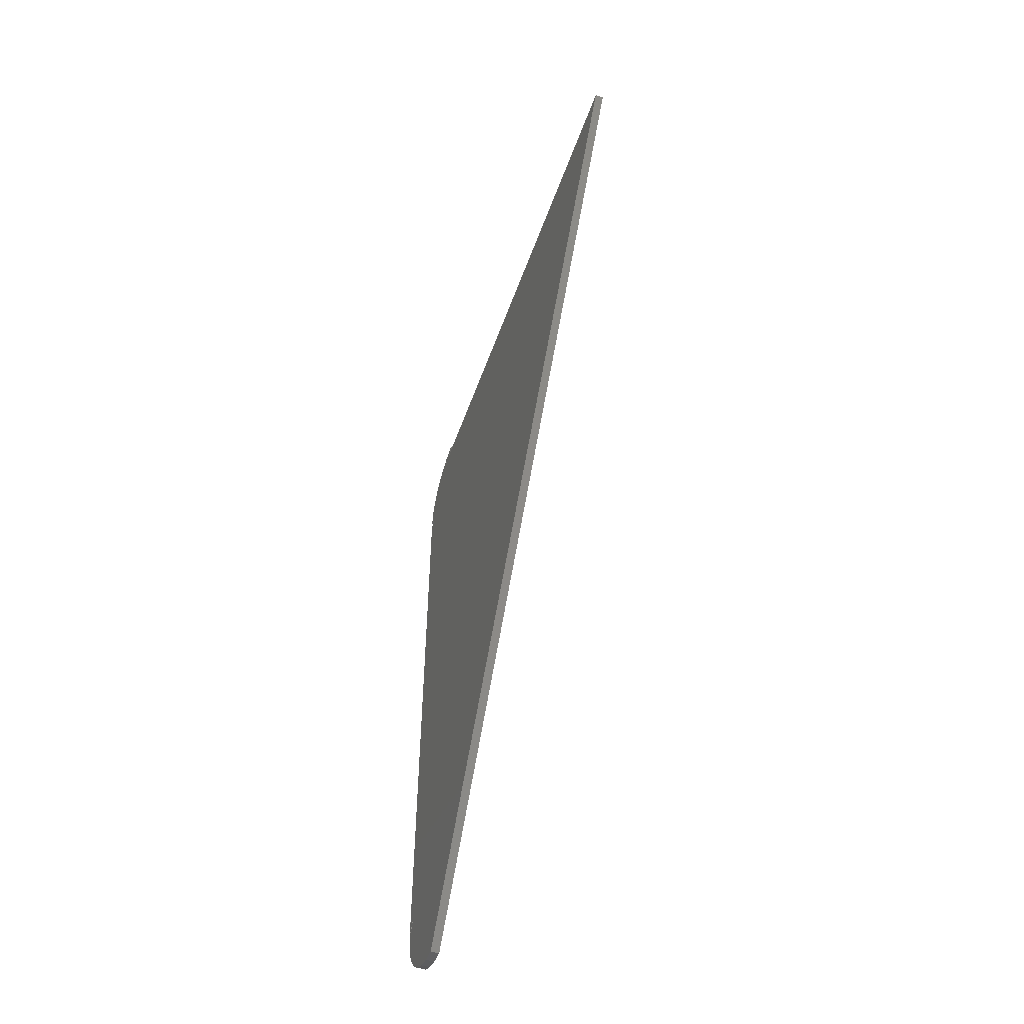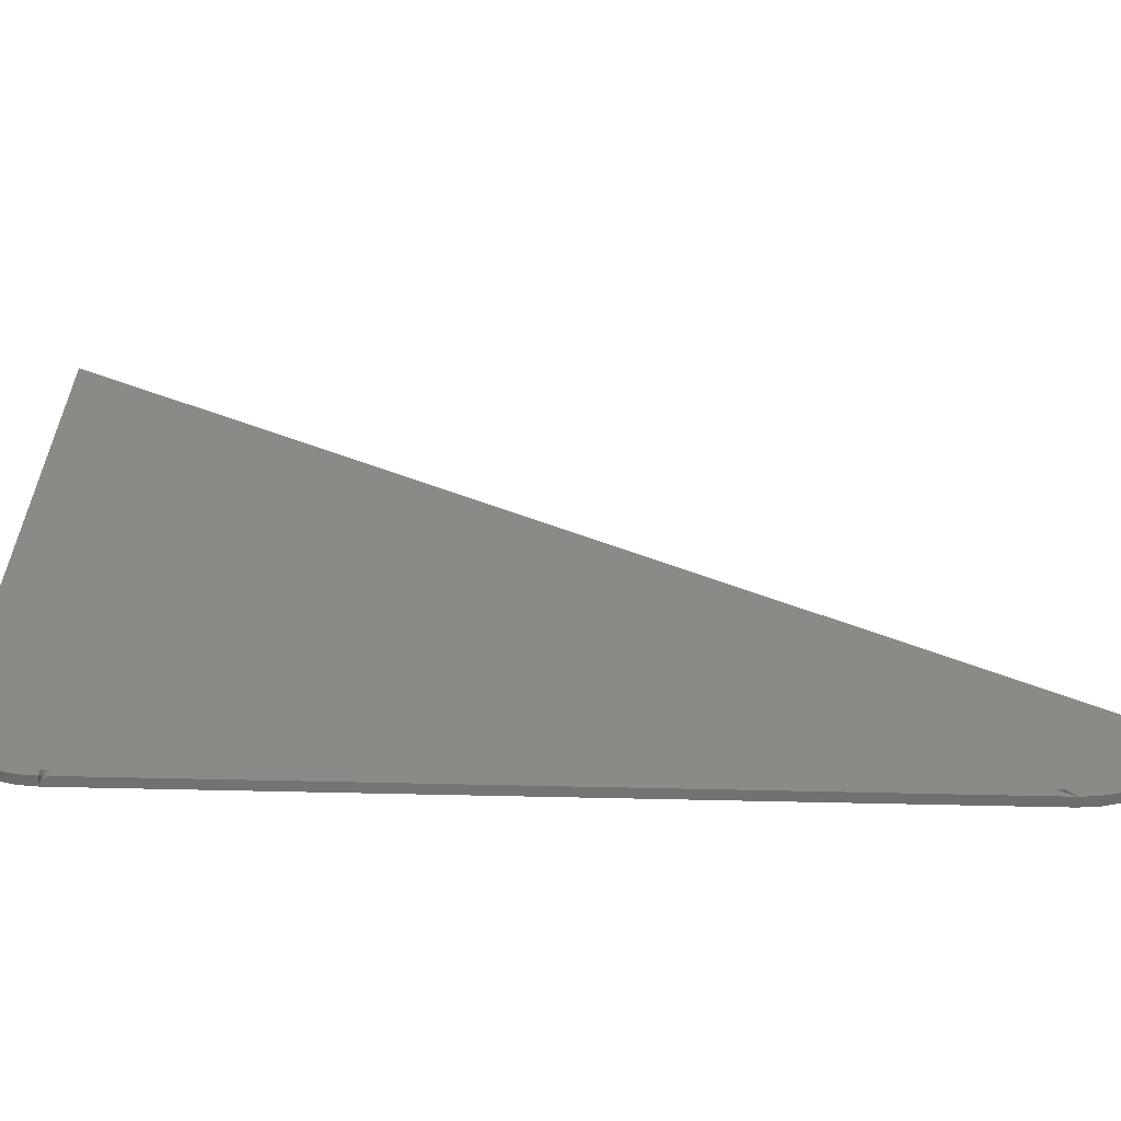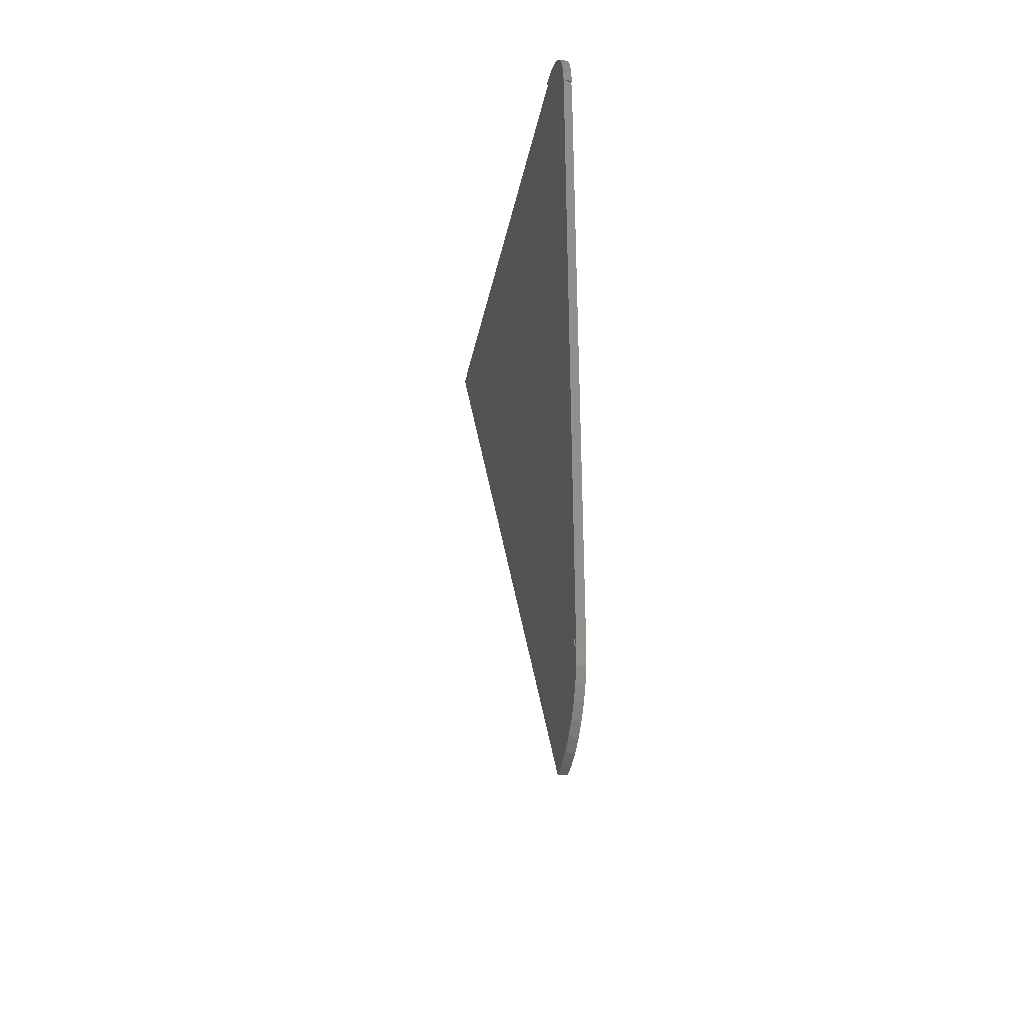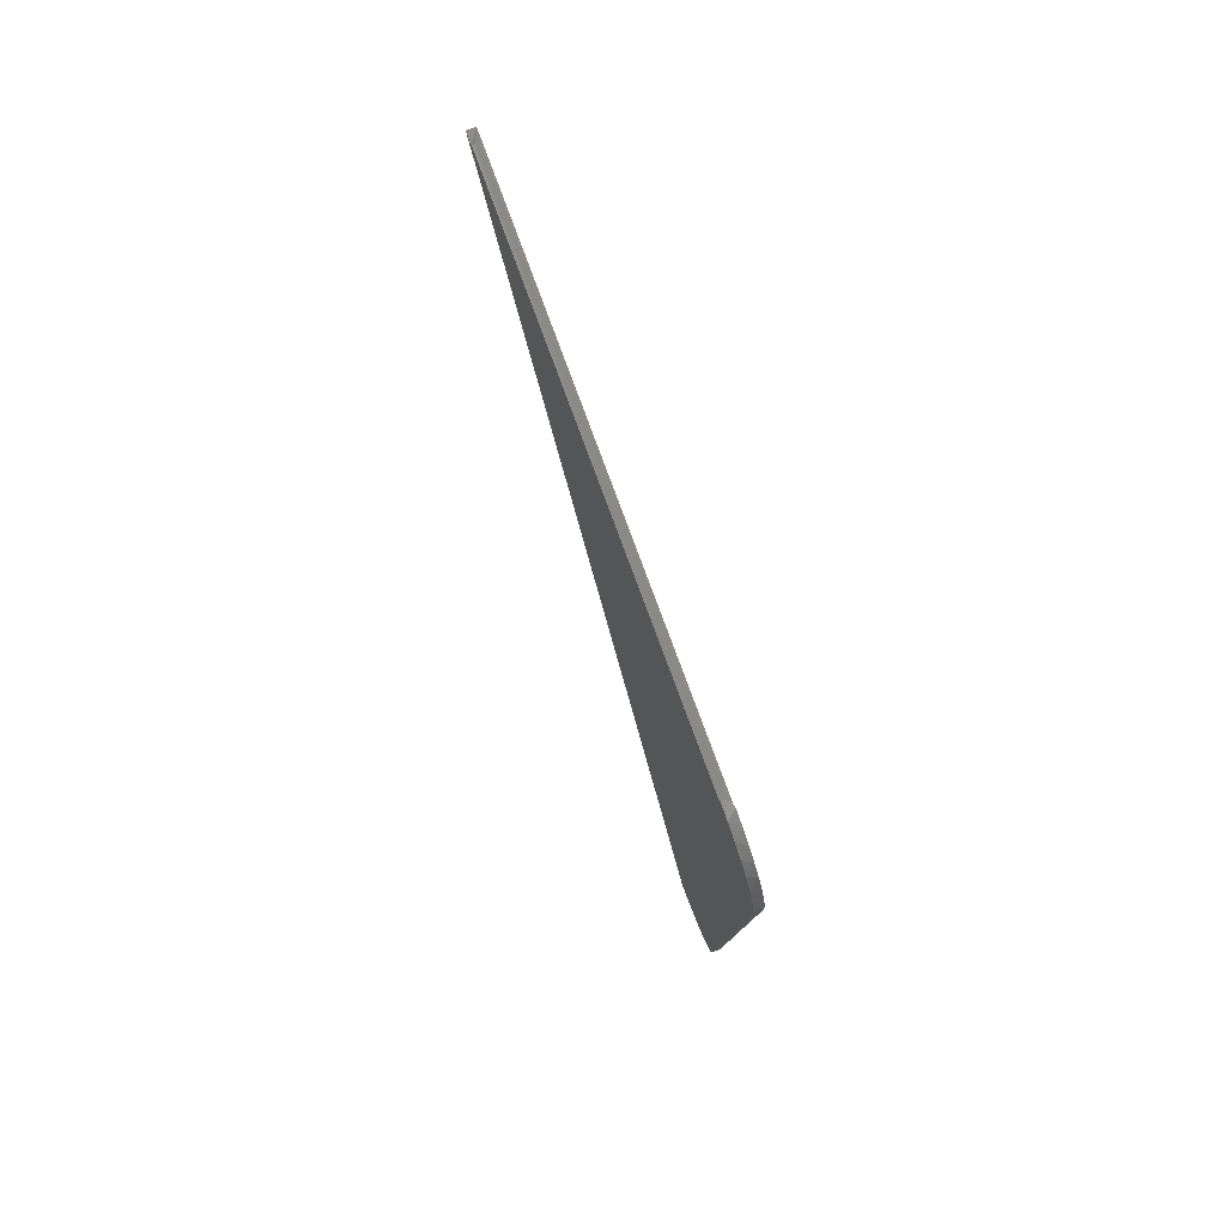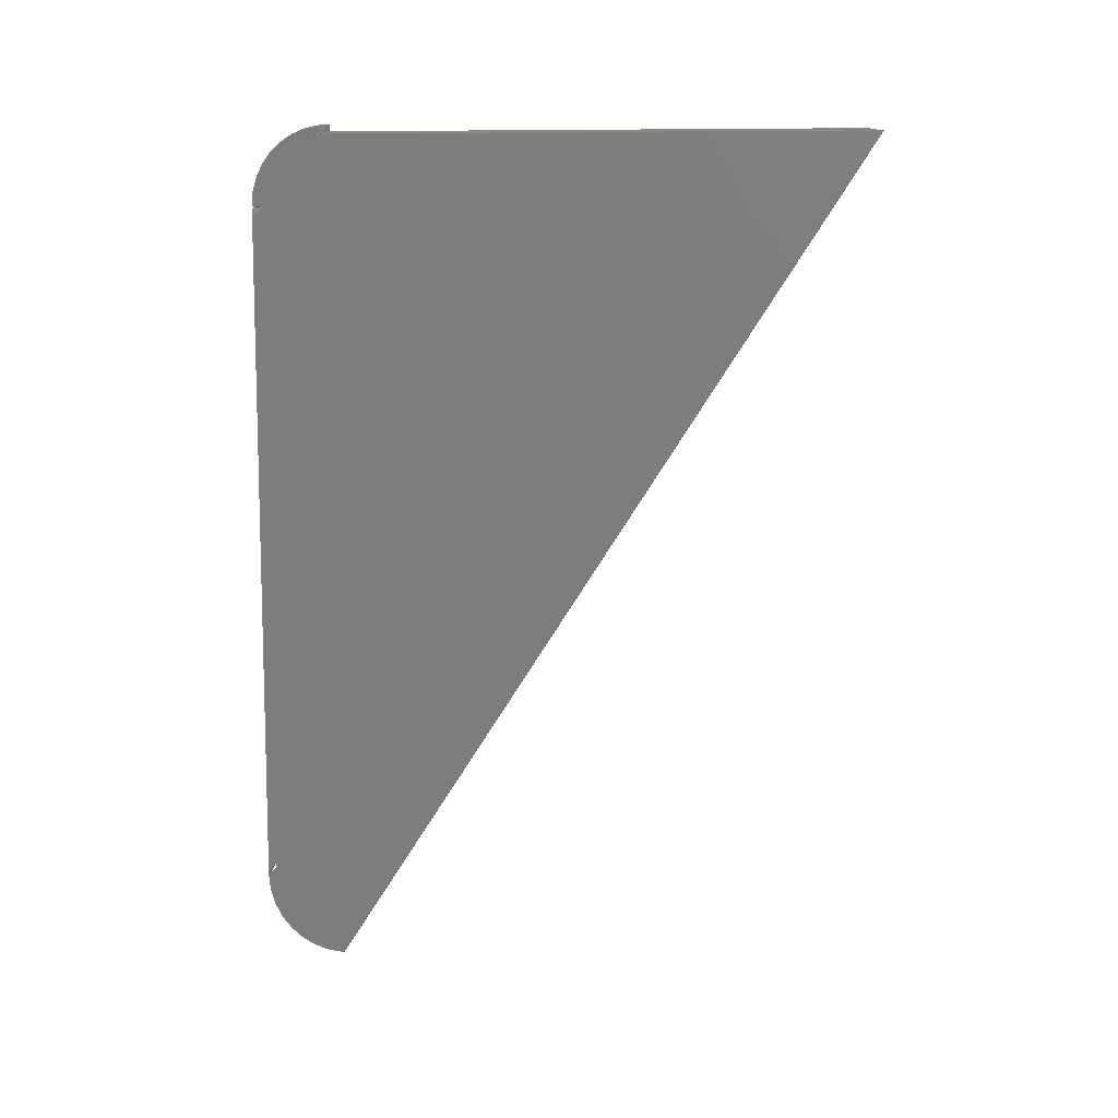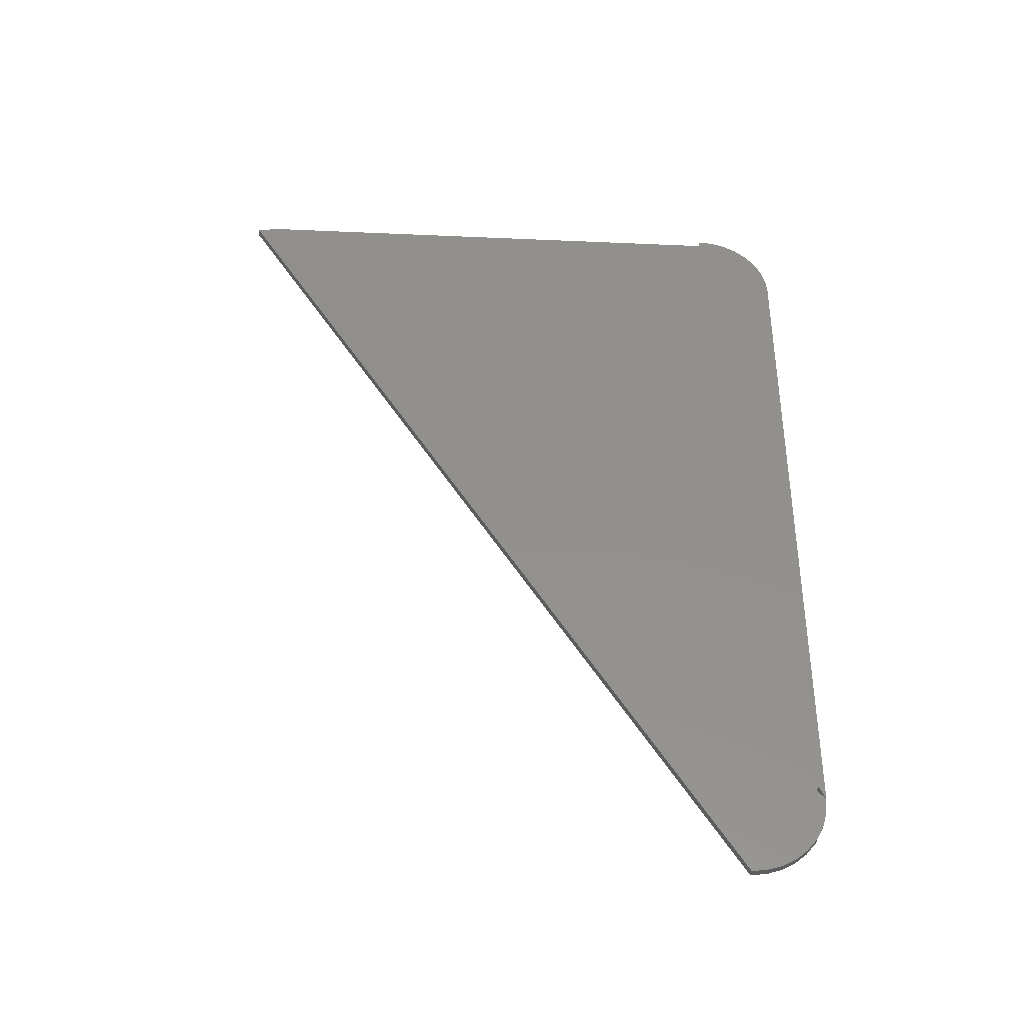
<metadata>
{"format":"stl","ext":"stl","renderer":"f3d","projection":"perspective","resolution":1024,"background":"white","views":[{"elev":-52.1,"azim":160.7,"up":"+Z"},{"elev":-60.1,"azim":88.6,"up":"+Y"},{"elev":-34.1,"azim":-11.0,"up":"+Z"},{"elev":79.0,"azim":-20.2,"up":"+Z"},{"elev":9.9,"azim":100.1,"up":"+Z"},{"elev":-37.6,"azim":-93.2,"up":"+Z"}]}
</metadata>
<code>
# stl→obj: 82 verts, 162 faces
v 0.005346 -0.2365 0.0001047
v 0.006173 -0.2374 0.0001013
v 0.007812 -0.2344 6.002e-05
v 0.007355 -0.2396 3.918e-05
v 0.007812 -0.2331 0
v 0.005456 -0.2331 2.996e-17
v 0.005387 -0.2344 6.003e-05
v 0.00428 0.2344 0.0009437
v 0.002945 0.2344 0.001644
v 0.003524 -0.2352 0.00138
v 0.005456 0.2344 2.071e-18
v -6.179e-19 0.2344 0.00222
v -2.269e-18 -0.2344 0.00222
v 0.0015 0.2344 0.002075
v 0.001222 -0.2345 0.002124
v -1.68e-18 -0.2993 -0.03559
v 0.007812 -0.2944 -0.02591
v -2.44e-18 -0.2928 -0.02344
v 0.007812 -0.2868 -0.01562
v -3.105e-18 -0.2841 -0.01278
v 0.007812 -0.2774 -0.006895
v -3.651e-18 -0.2734 -0.004037
v 0.007812 -0.2666 -1.039e-05
v -4.057e-18 -0.2613 0.00246
v 0.007812 -0.2547 0.0048
v -4.307e-18 -0.2481 0.006461
v 0.007812 -0.2422 0.007377
v 0.007653 -0.2406 0.007535
v 0.006788 -0.2383 0.007702
v 0.005404 -0.2365 0.007779
v 0.0031 -0.235 0.00781
v 0.001558 -0.2345 0.007812
v -7.633e-17 -0.2344 0.007812
v 0 -0.3047 -0.0625
v 0.007812 -0.3047 -0.0625
v -8.566e-19 -0.3033 -0.04878
v 0.007812 -0.3035 -0.04974
v 0.007812 -0.3001 -0.03741
v 0.007812 -0.2422 -0.0001408
v 0.007812 -0.3047 -0.07031
v 0.007812 -0.2975 -0.6667
v 0.007812 -0.2975 -0.07031
v 0.007812 -0.3047 -0.6797
v 0.007812 -0.2975 -0.0625
v 0.007812 -0.2975 -0.6725
v 0.007812 -0.3033 -0.6936
v 0.007812 0.2462 0
v 0.007812 -0.2992 -0.7071
v 0.007812 -0.2926 -0.7194
v 0.007812 -0.2837 -0.7303
v 0.007812 -0.2729 -0.7392
v 0.007812 -0.2605 -0.7458
v 0.007812 -0.2471 -0.7499
v 0.007812 -0.2331 -0.7512
v 7.943e-18 -0.2331 -0.7512
v 7.791e-18 -0.2471 -0.7499
v 7.339e-18 -0.2605 -0.7458
v 6.605e-18 -0.2729 -0.7392
v 5.617e-18 -0.2837 -0.7303
v 4.413e-18 -0.2926 -0.7194
v 3.04e-18 -0.2992 -0.7071
v 1.55e-18 -0.3033 -0.6936
v 0 -0.3047 -0.6797
v -7.943e-19 -0.2975 -0.6725
v -1.443e-18 -0.2982 -0.6667
v -7.546e-17 0.2462 0
v -7.546e-17 0.2344 0
v -6.574e-17 -0.2982 -0.0625
v 0.001524 -0.2982 -0.06265
v 0.00299 -0.2982 -0.06309
v 0.00434 -0.2982 -0.06382
v 0.005524 -0.2982 -0.06479
v 0.006496 -0.2982 -0.06597
v 0.007218 -0.2982 -0.06732
v 0.001524 -0.3047 -0.06265
v 0.00299 -0.3047 -0.06309
v 0.00434 -0.3047 -0.06382
v 0.005524 -0.3047 -0.06479
v 0.006496 -0.3047 -0.06597
v 0.007218 -0.3047 -0.06732
v 0.007662 -0.2982 -0.06879
v 0.007662 -0.3047 -0.06879
f 1 2 3
f 3 2 4
f 5 6 3
f 3 6 7
f 3 7 1
f 8 9 10
f 8 10 1
f 8 1 7
f 8 7 6
f 8 6 11
f 12 13 14
f 14 13 15
f 14 15 9
f 9 15 10
f 16 17 18
f 18 17 19
f 18 19 20
f 20 19 21
f 20 21 22
f 22 21 23
f 22 23 24
f 24 23 25
f 24 25 26
f 27 28 29
f 27 29 26
f 27 26 25
f 26 29 30
f 26 30 31
f 26 31 32
f 26 32 33
f 34 35 36
f 36 35 37
f 36 37 16
f 16 37 38
f 16 38 17
f 4 21 3
f 21 4 39
f 40 41 42
f 40 43 41
f 44 37 35
f 45 43 46
f 39 27 25
f 39 25 23
f 39 23 21
f 47 21 19
f 47 19 17
f 47 17 38
f 47 38 37
f 47 37 44
f 47 44 42
f 47 42 41
f 47 41 45
f 47 45 46
f 47 46 48
f 47 48 49
f 47 49 50
f 47 50 51
f 47 51 52
f 47 52 53
f 47 53 54
f 21 47 5
f 21 5 3
f 55 54 56
f 56 54 53
f 56 53 57
f 57 53 52
f 57 52 58
f 58 52 51
f 58 51 59
f 59 51 50
f 59 50 60
f 60 50 49
f 60 49 61
f 61 49 48
f 61 48 62
f 62 48 46
f 62 46 63
f 63 46 43
f 24 26 13
f 26 33 13
f 36 16 34
f 16 18 34
f 64 62 63
f 65 63 34
f 65 34 18
f 65 18 20
f 65 20 22
f 66 55 56
f 66 56 57
f 66 57 58
f 66 58 59
f 66 59 60
f 66 60 61
f 66 61 62
f 66 62 64
f 66 64 65
f 66 65 22
f 22 24 13
f 22 13 12
f 22 12 67
f 22 67 66
f 39 28 27
f 39 4 28
f 4 2 29
f 29 28 4
f 13 33 15
f 15 33 32
f 15 32 10
f 10 32 31
f 10 31 30
f 29 2 30
f 30 2 1
f 30 1 10
f 35 34 68
f 35 68 69
f 35 69 70
f 35 70 71
f 35 71 44
f 44 71 72
f 44 72 73
f 44 73 74
f 68 34 69
f 69 34 75
f 69 75 70
f 70 75 76
f 70 76 71
f 71 76 77
f 71 77 72
f 72 77 78
f 72 78 73
f 73 78 79
f 73 79 74
f 74 79 80
f 74 80 81
f 81 80 82
f 81 82 42
f 42 82 40
f 40 82 79
f 79 82 80
f 77 79 78
f 63 43 40
f 63 40 79
f 63 79 77
f 63 77 76
f 63 76 75
f 63 75 34
f 5 11 6
f 47 66 67
f 47 67 9
f 47 9 8
f 47 8 11
f 47 11 5
f 41 65 45
f 45 65 64
f 67 14 9
f 67 12 14
f 43 63 41
f 41 63 65
f 45 64 43
f 43 64 63
f 54 55 47
f 47 55 66

</code>
